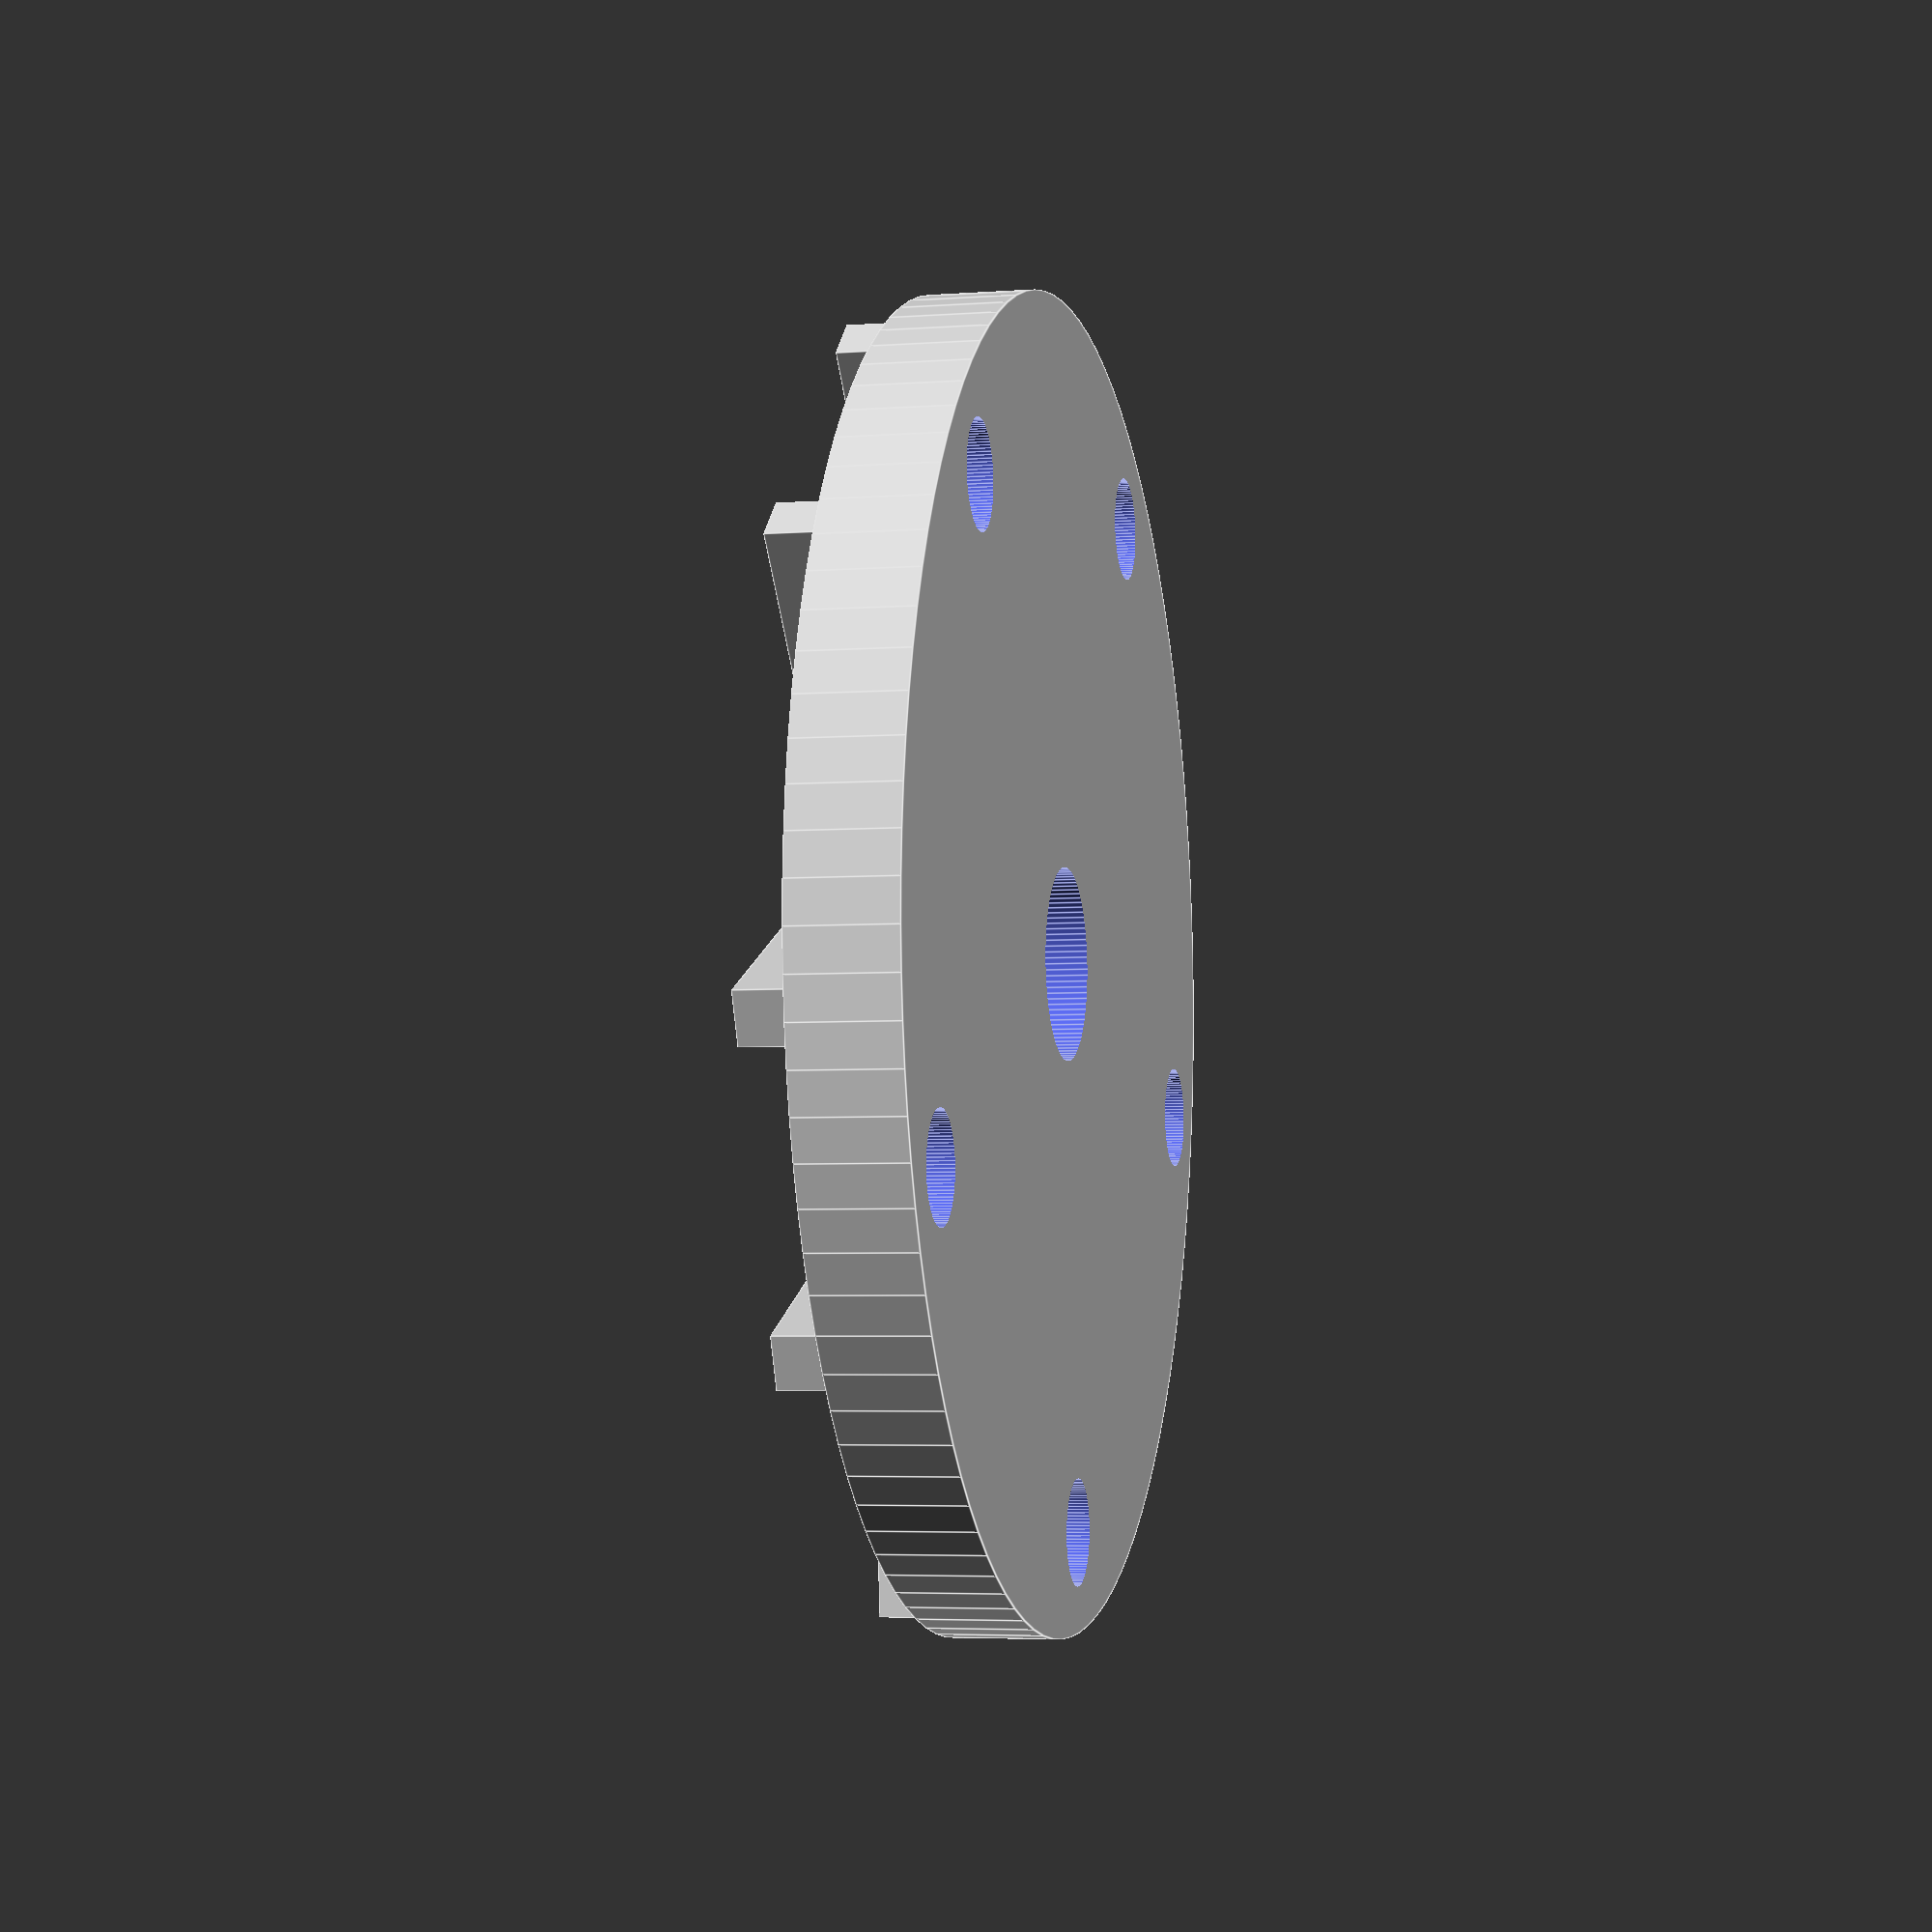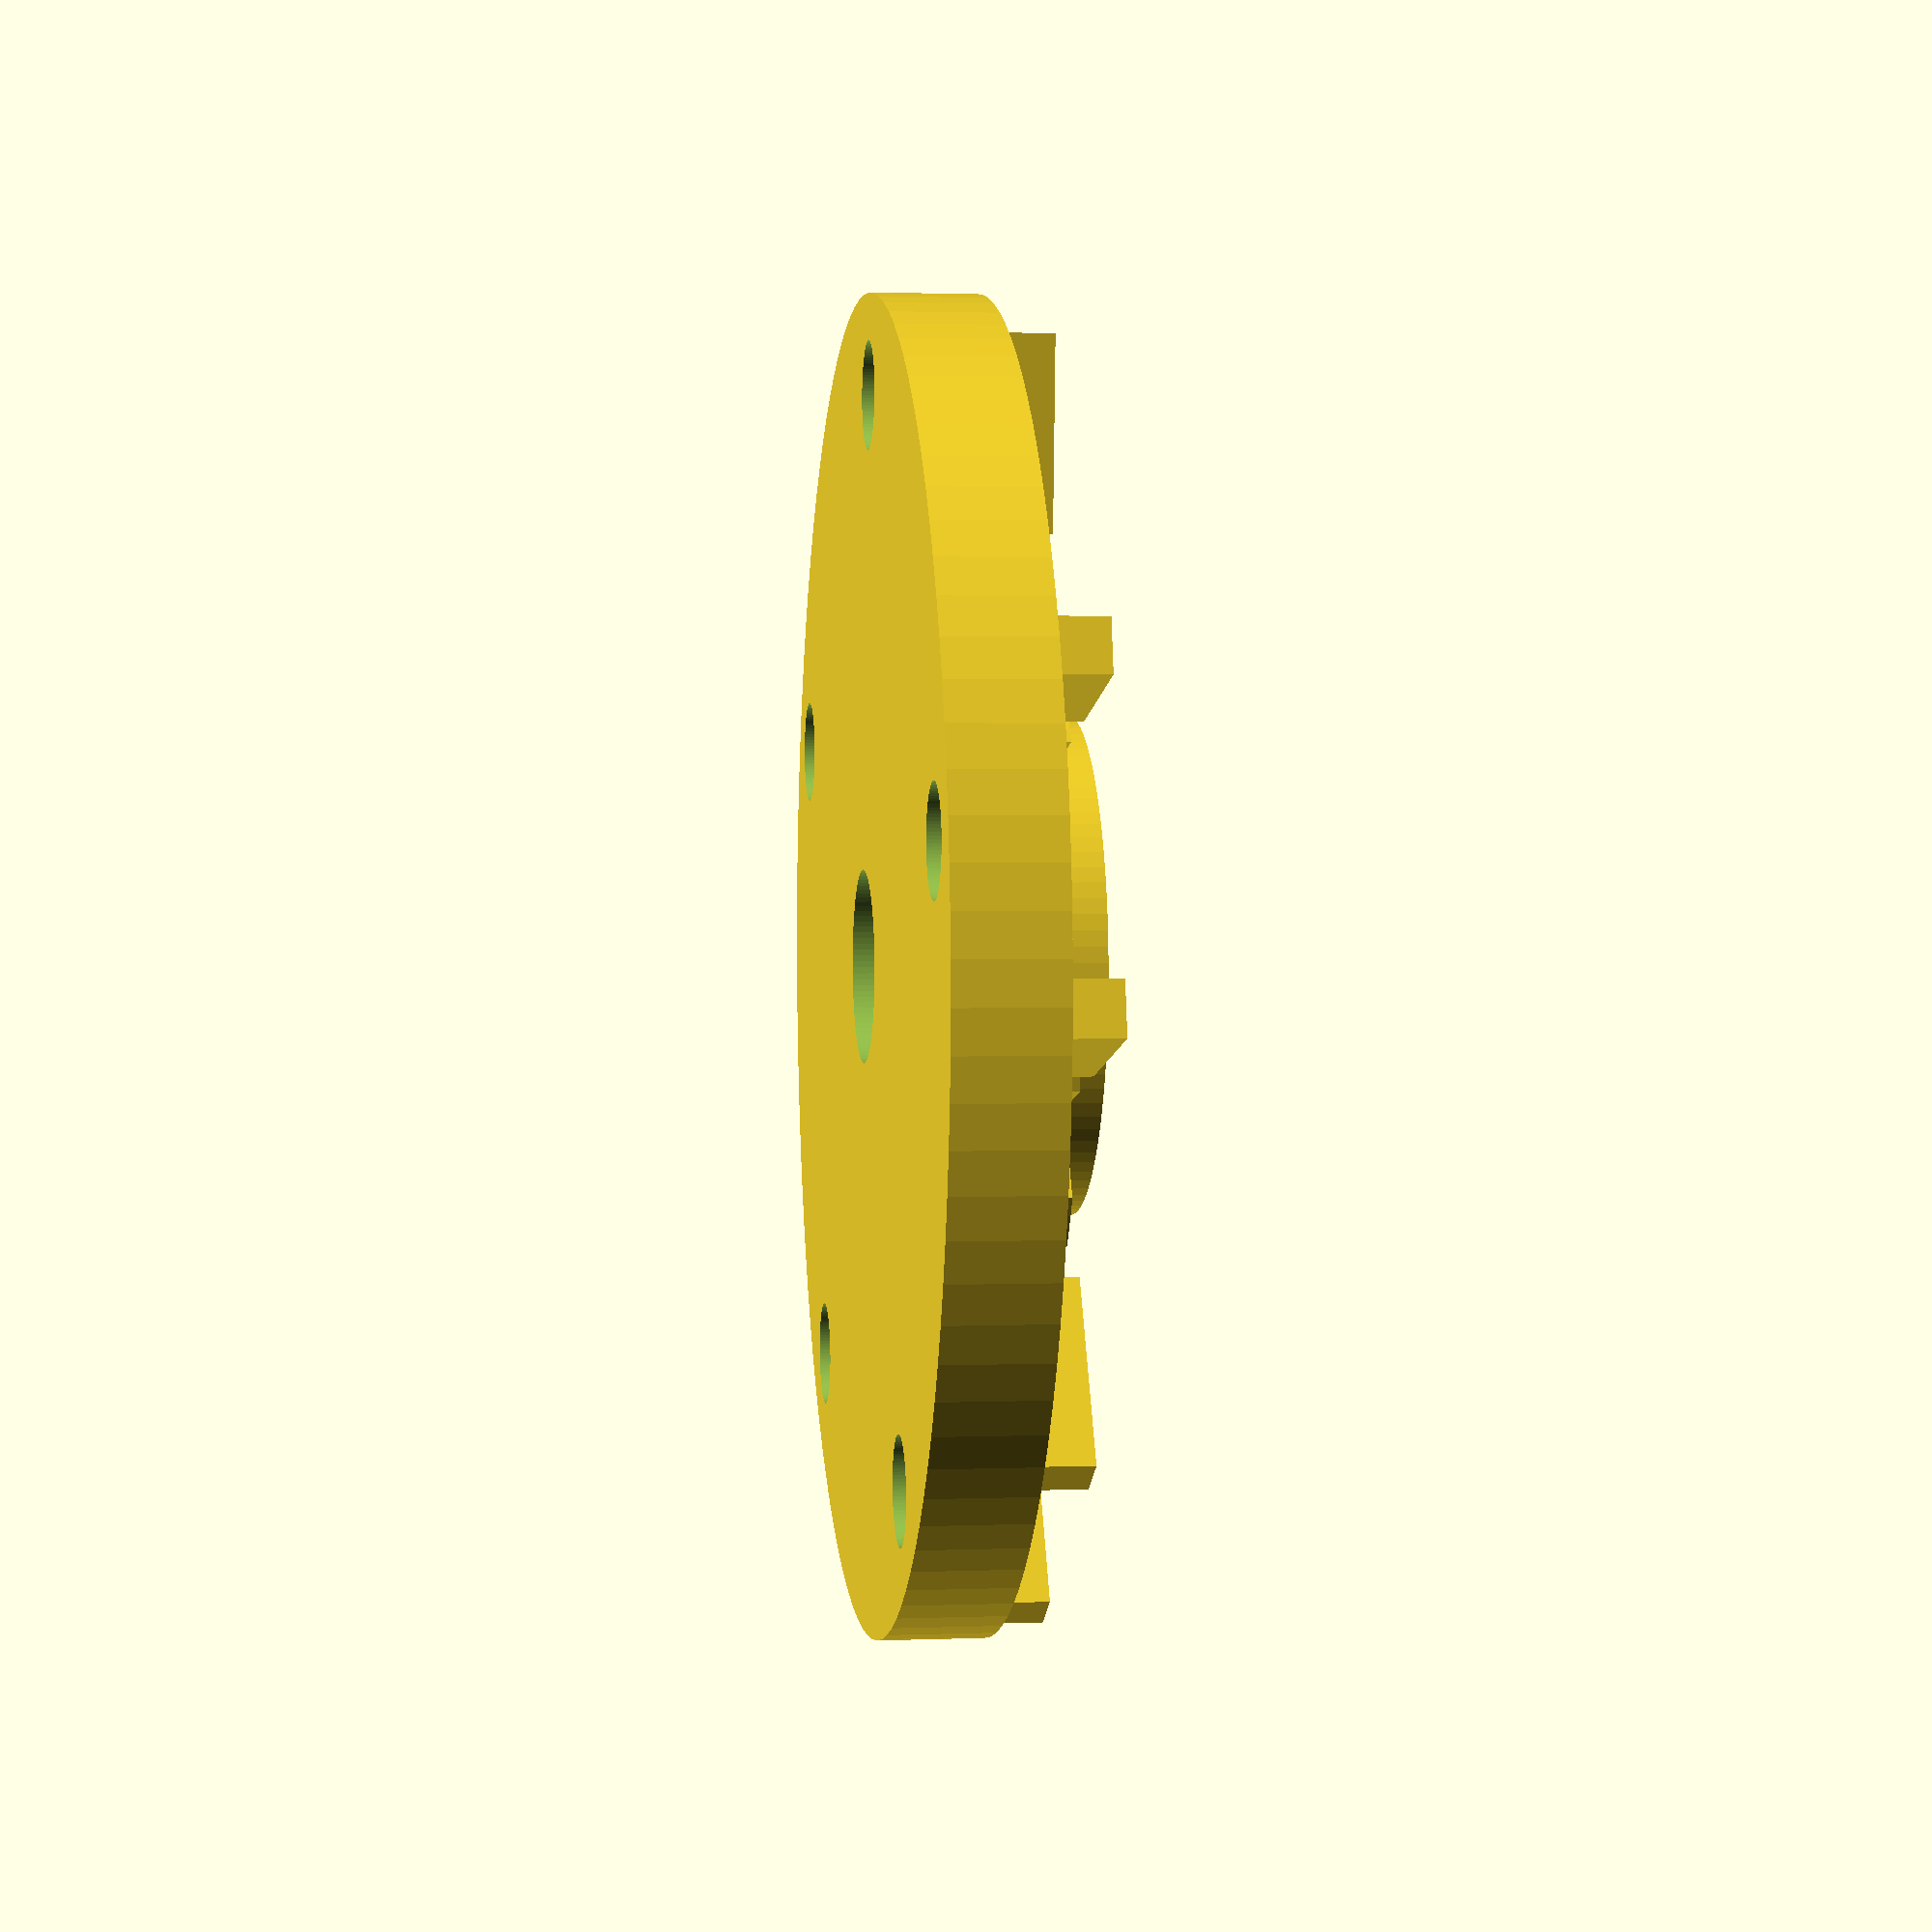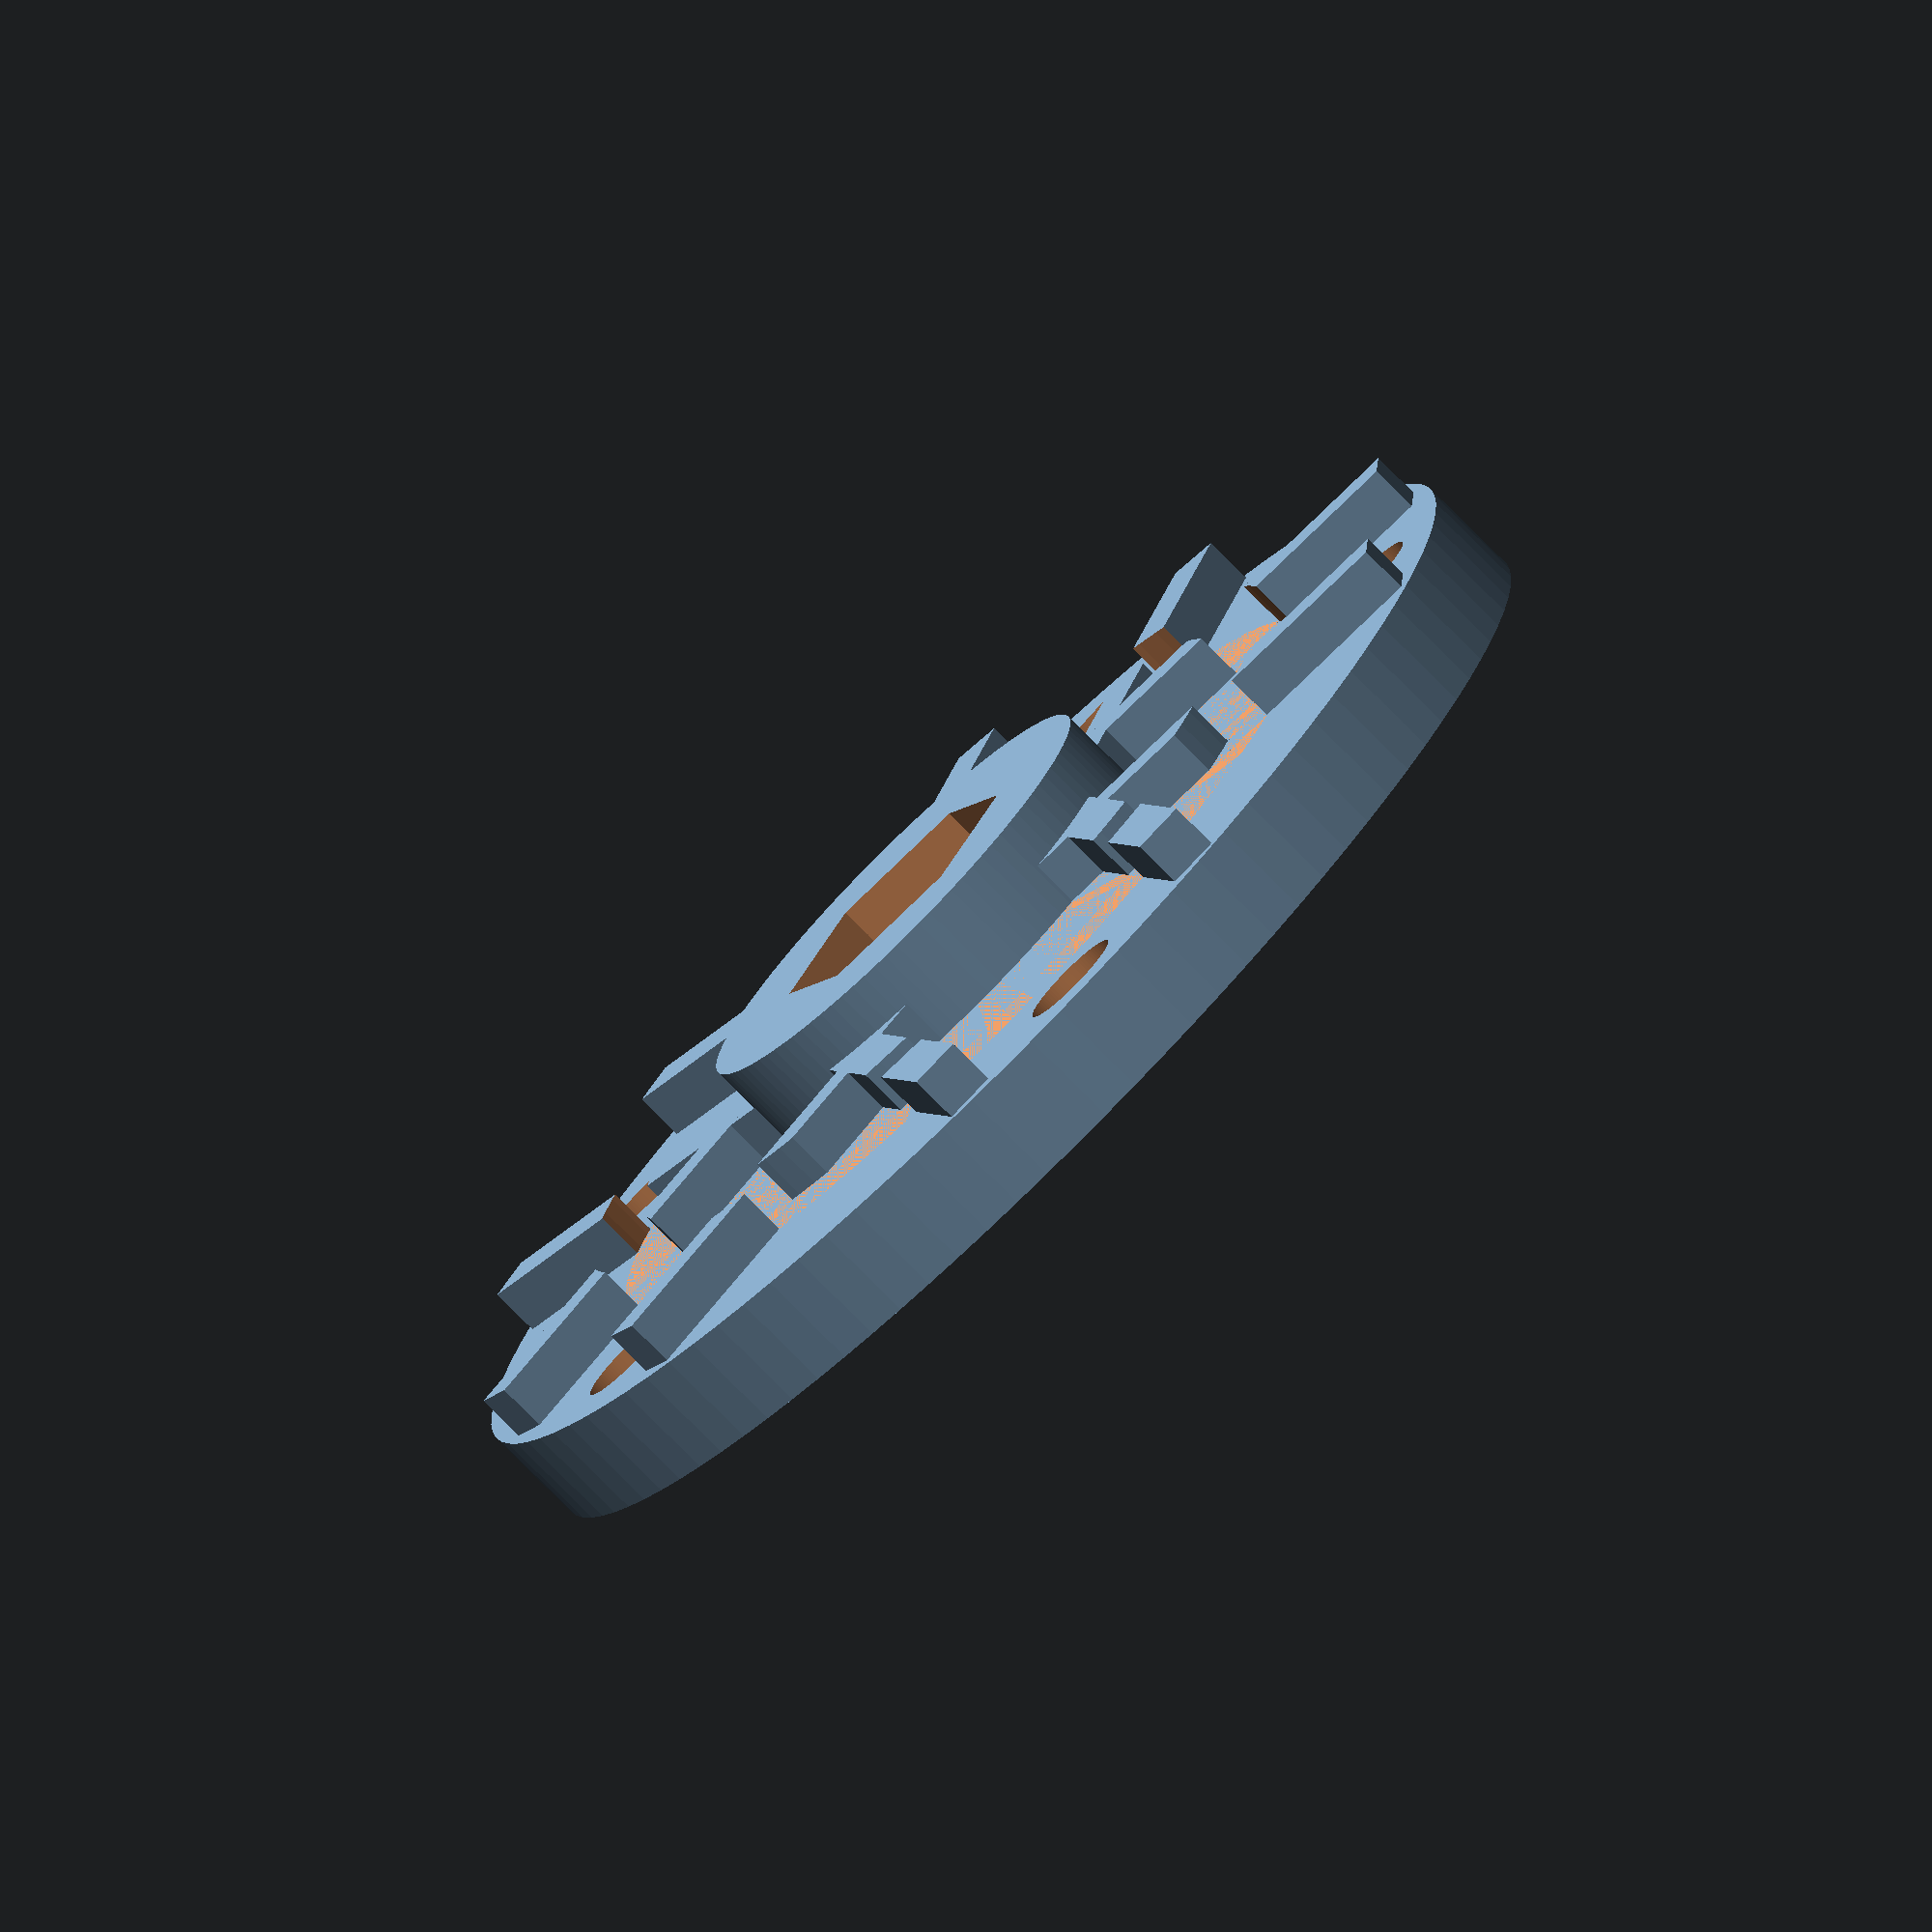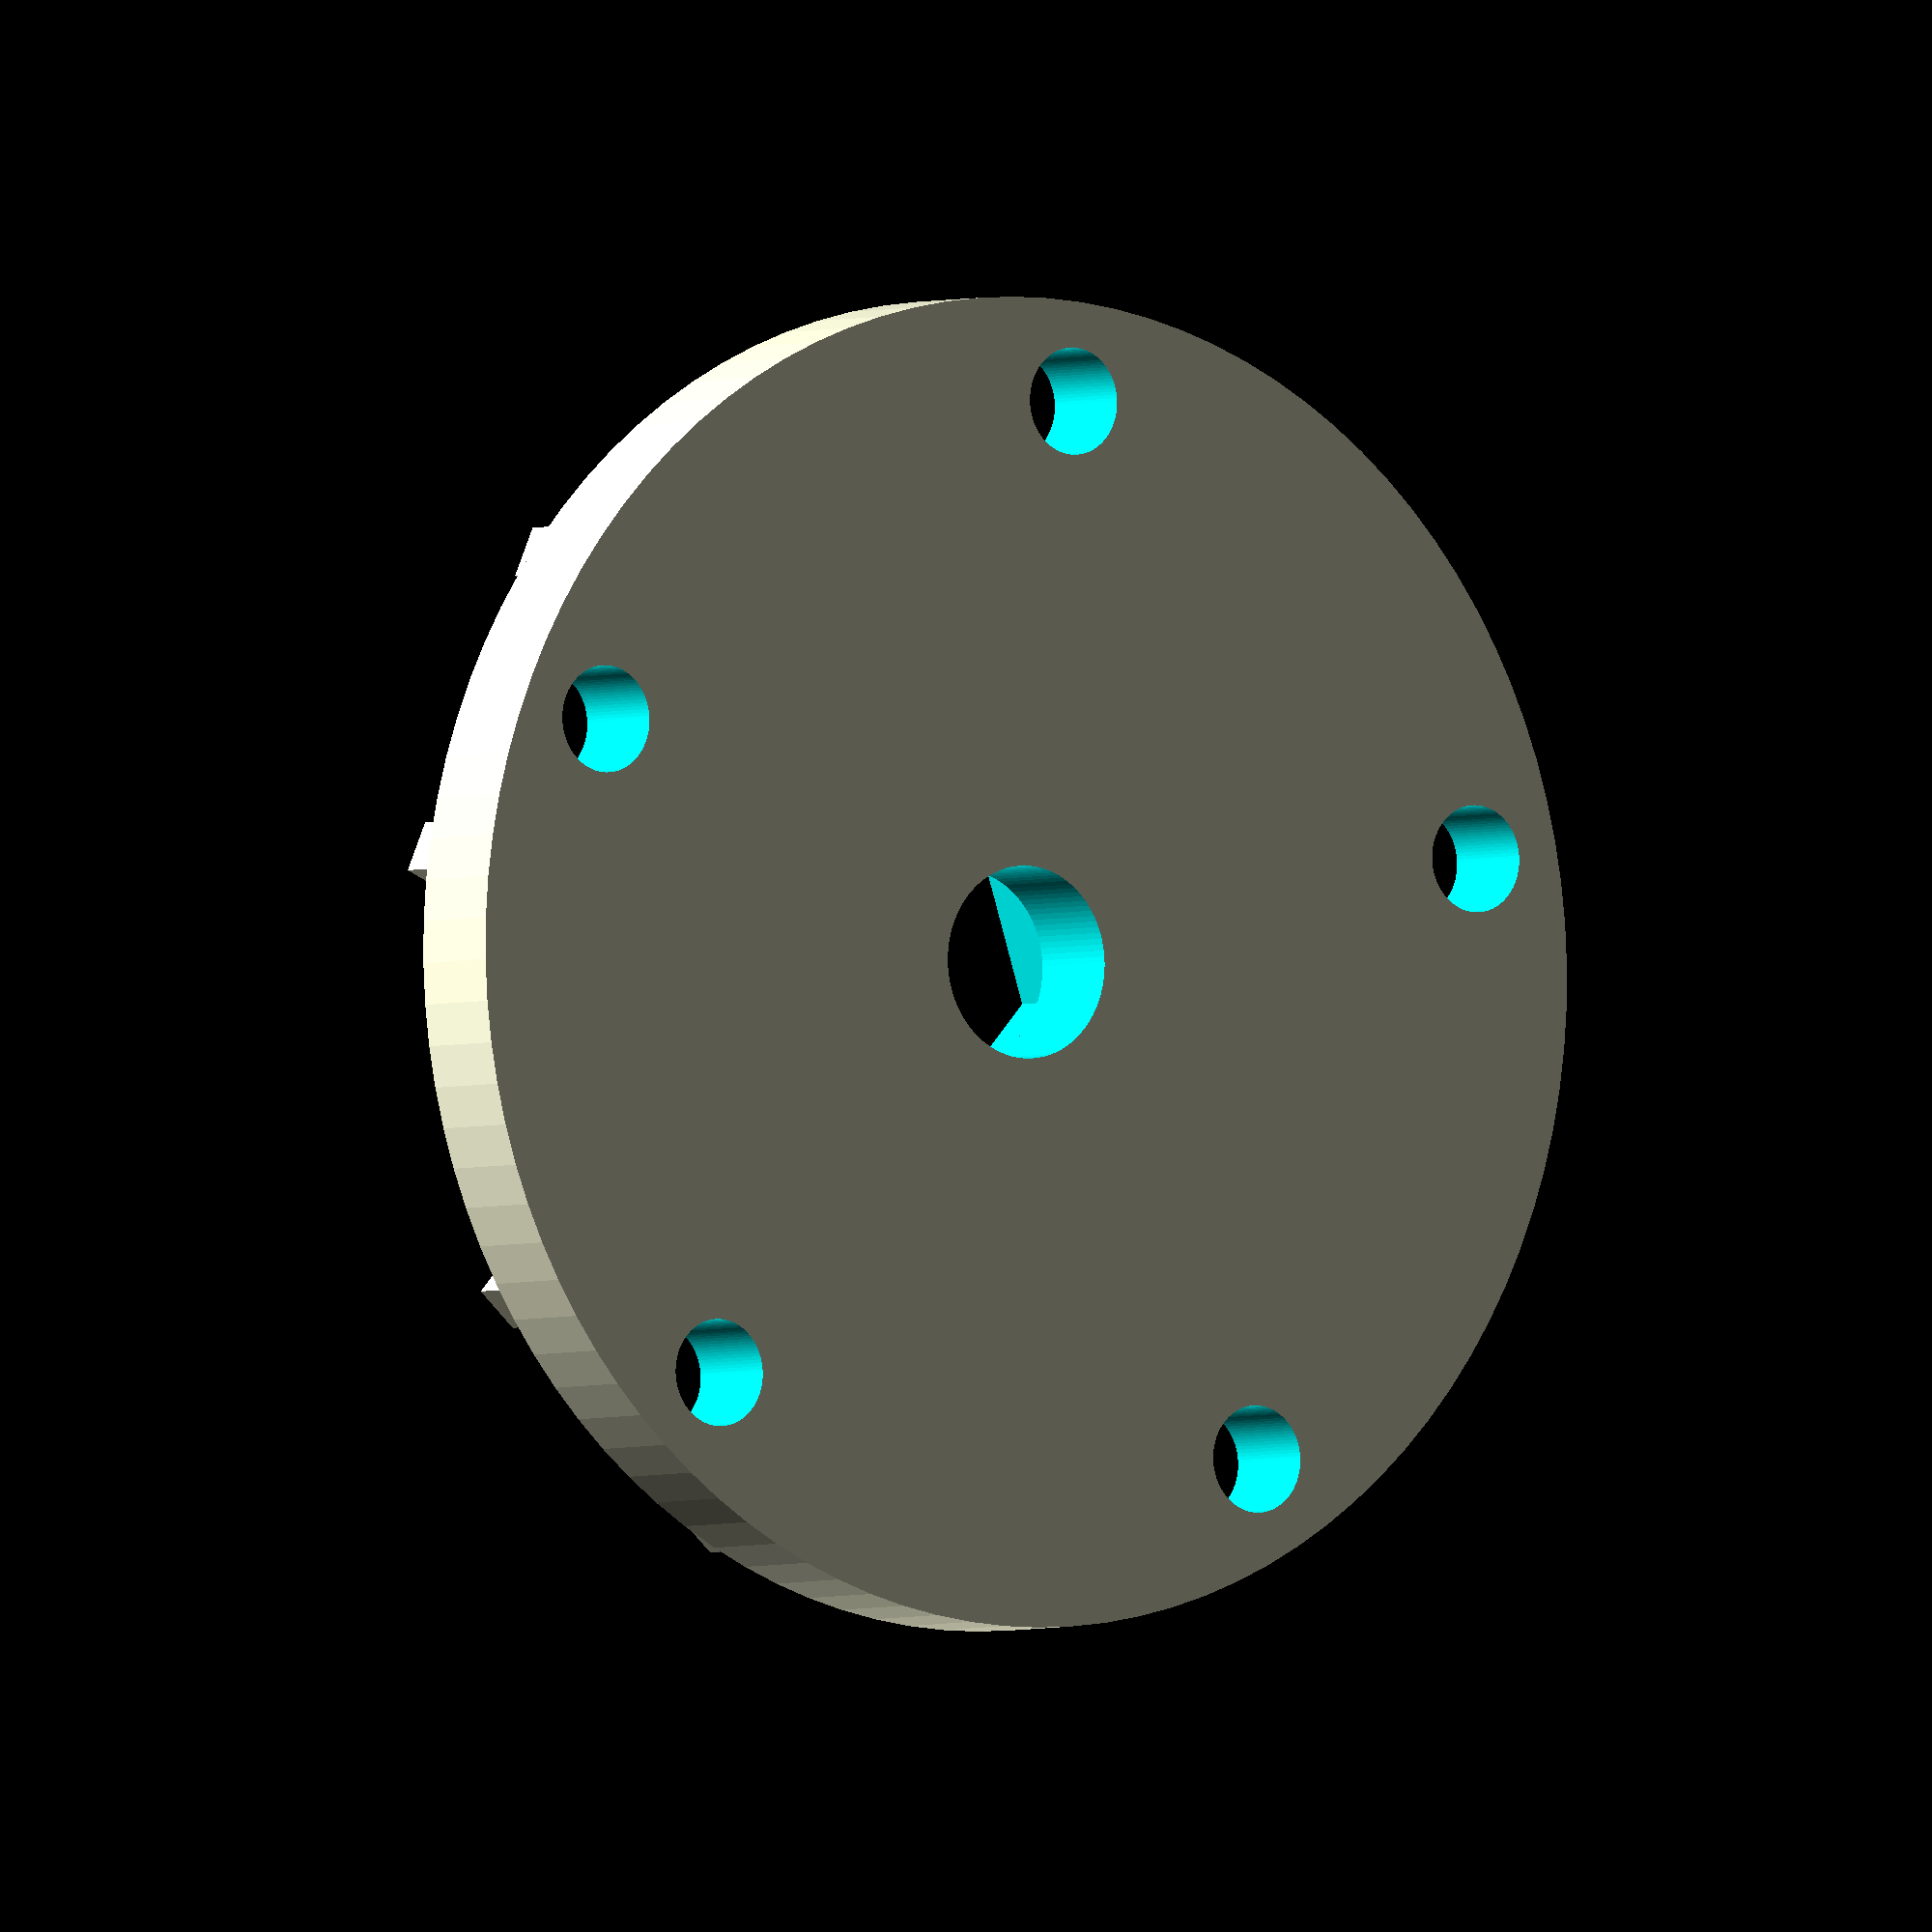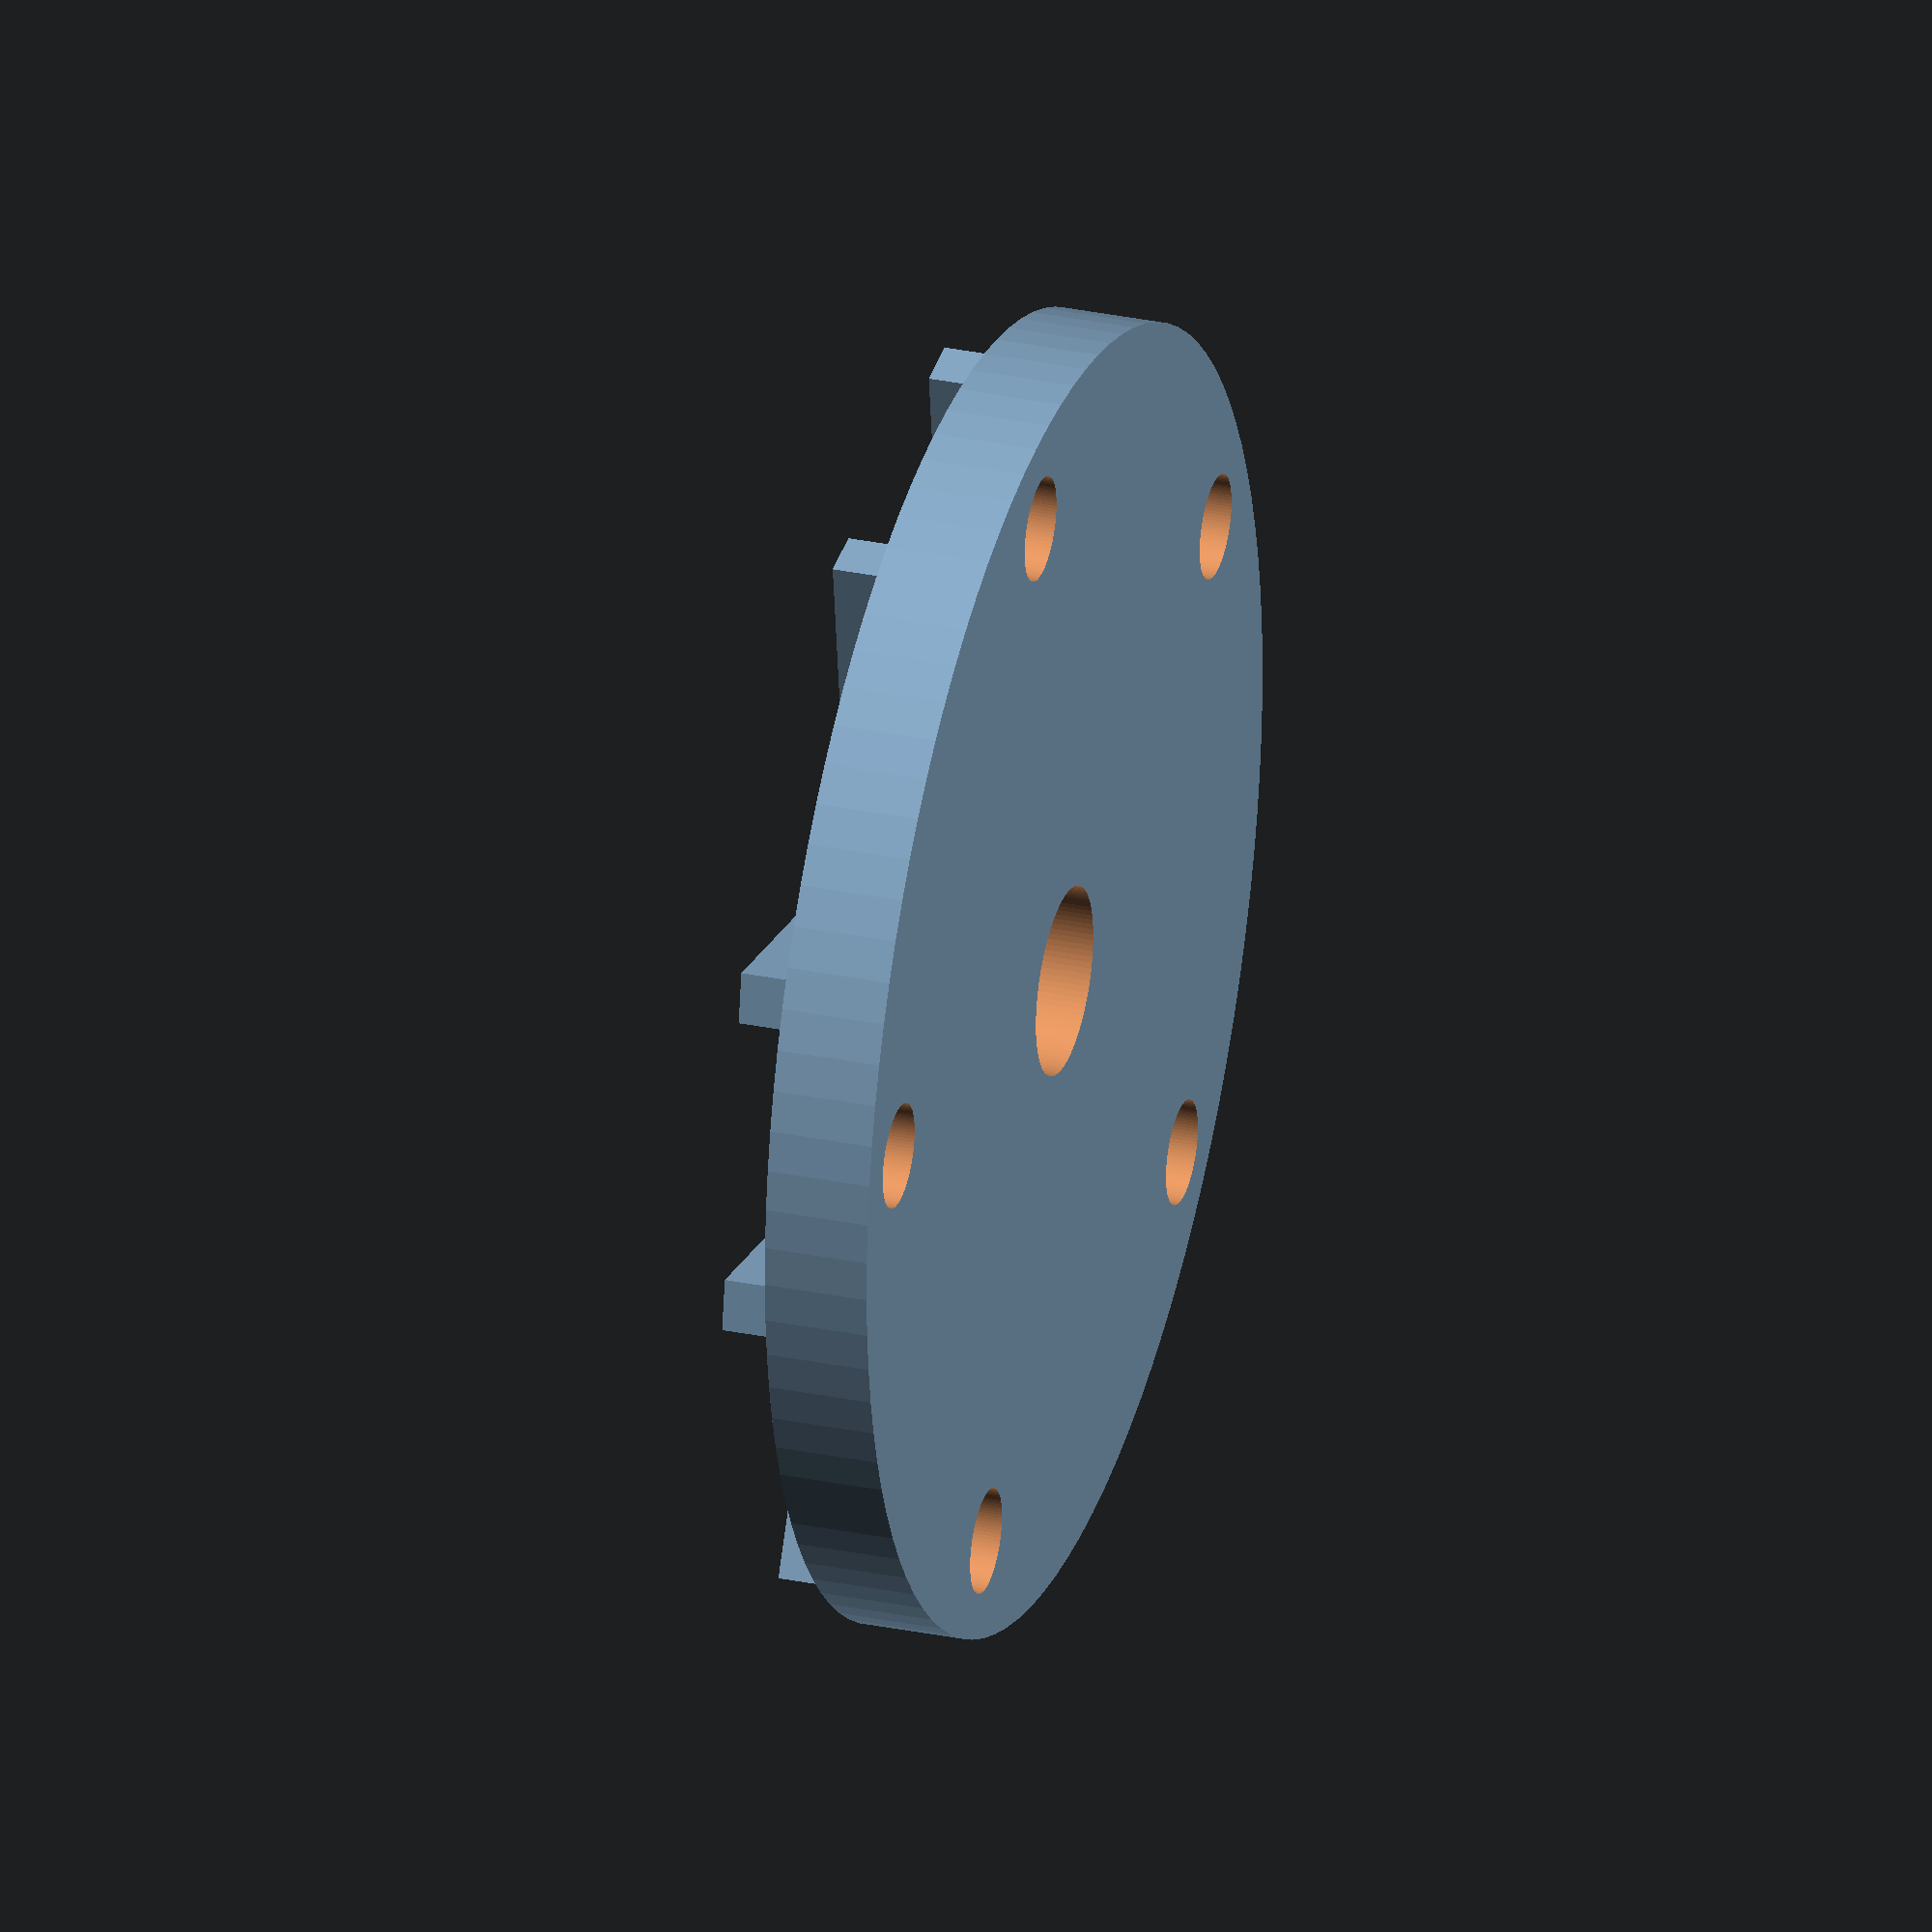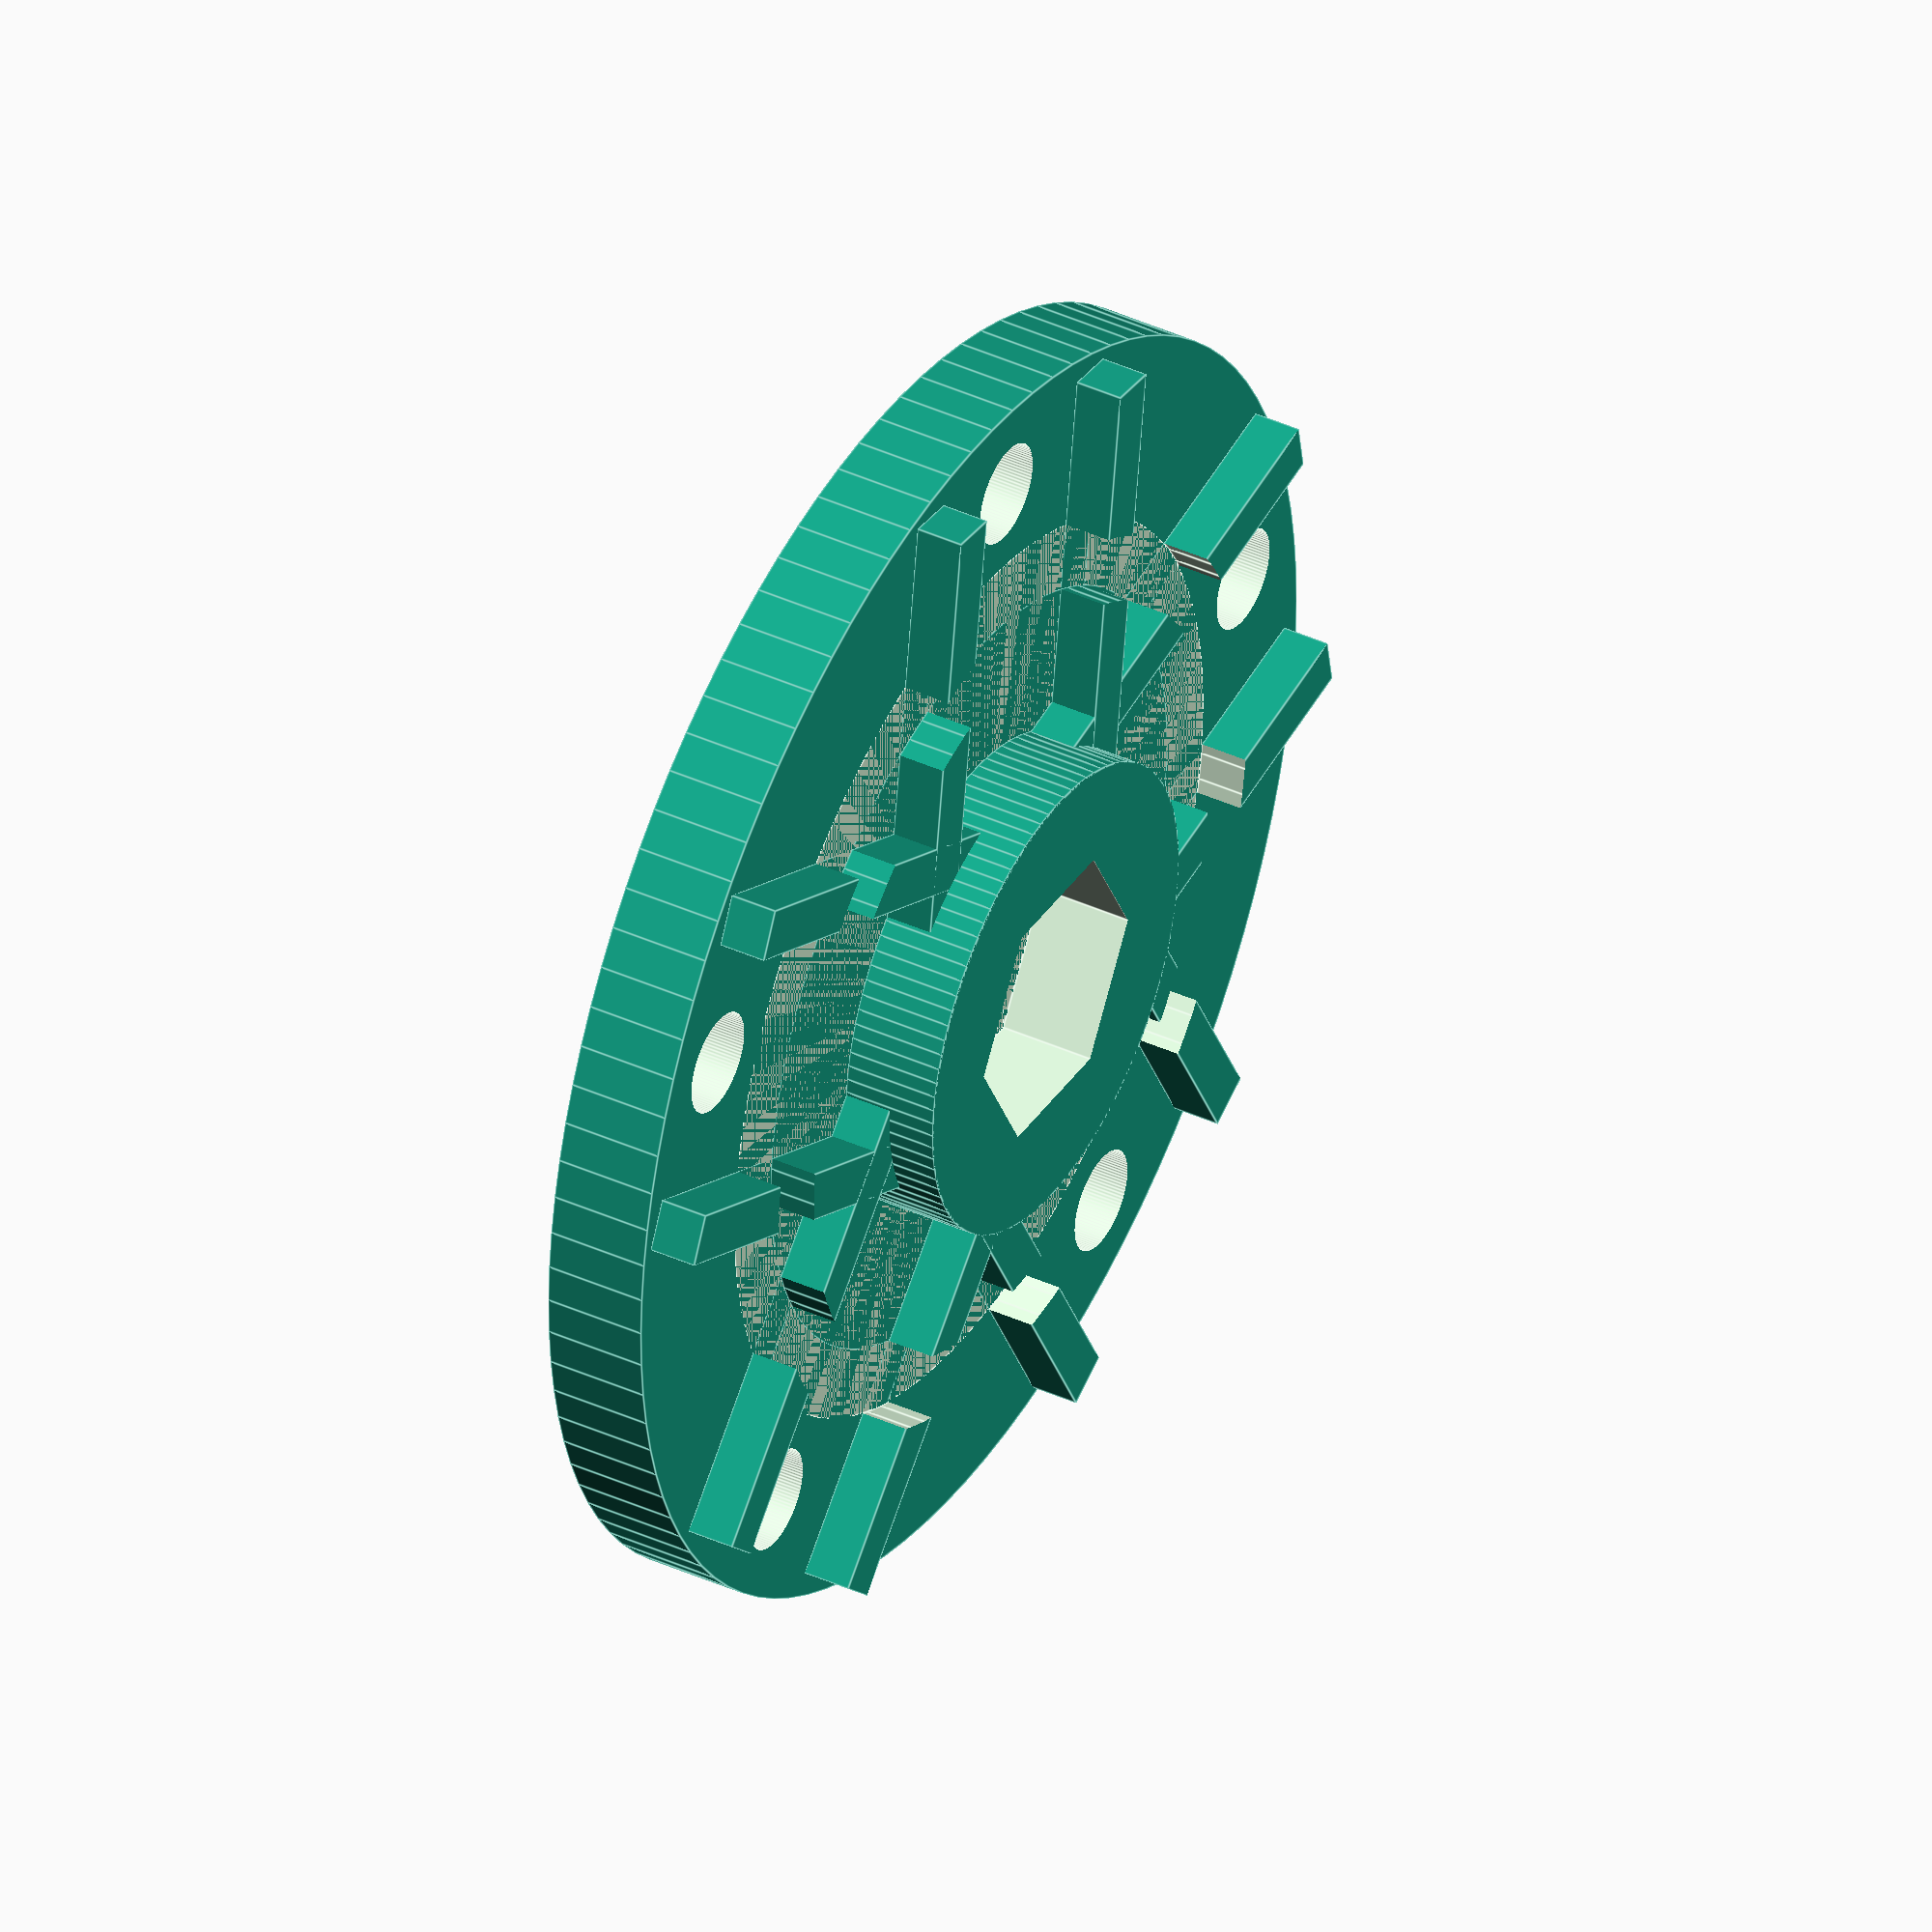
<openscad>
$fn = 100;
// all units in mm
H = 130;            // total height of press cylinder
bthickness = 8;     // thickness of base
based = 100;        // diameter of base piece
wall = 4;           // thickness of cylinder wall
boltd = 6.35;       // diameter of threaded rod being used for exo
screenh = 50;       // height of screened part
screenw = 2;        // screen gap size
numscreen = 50;     // even number of screen holes
ribw = 4;           // width of rib
numbolt = 5;        // number of bolts
screwd = 12.5;      // diameter of drive screw used
nutthickness = 7.5; // thickness of rim around nut
wtotal = 1.5 * 25.4 * 0.5;
wface = 11.;
hnut = 7.6;

D = based - 2 * boltd * 2.3622; // outter diameter of press
h = H - bthickness;             // height of inner cylinder
d = D - 2 * wall;               // inner diameter of press
dp = d - 2;                     // outter diameter of press plunger
boltholed = 1.1111 * boltd + 1;
screenangle = 360 / (numscreen / 2);
boltangle = 360 / numbolt;
numboltribs = numbolt;
numnonboltribs = 0;
anglenonboltribs = boltangle;

module cylinders()
{
    difference()
    {
        union()
        {
            cylinder(bthickness, d = based);
            translate([ 0, 0, bthickness ]) cylinder(nutthickness, d = screwd * 3);
        }
        cylinder(50, d = 14.5, center = true);
    }
}

module boltholes()
{
    for (i = [1:numbolt])
    {
        rotate([ 0, 0, boltangle * i ]) translate([ 0, D / 2 + 0.5 * (based - D) / 2, -2 ])
            cylinder(2 * bthickness, d = boltholed);
    }
}

module supports()
{
    for (i = [1:numboltribs])
    {
        rotate([ 0, 0, boltangle * i ]) union()
        {
            translate([ boltholed + ribw + 0.2, -3 + based / 4, bthickness + nutthickness / 4 ])
                cube([ ribw, (based) / 2, nutthickness / 2 ], center = true);

            translate([ -boltholed - ribw - 0.2, -3 + based / 4, bthickness + nutthickness / 4 ])
                cube([ ribw, (based) / 2, nutthickness / 2 ], center = true);
        }
    }
}

module rings()
{
    difference()
    {
        translate([ 0, 0, bthickness ]) cylinder(nutthickness, d = D + 1.5);

        translate([ 0, 0, bthickness ]) cylinder(nutthickness, d = d - 1.5);
    }
}

module nut()
{

    translate([ 0, 0, +bthickness + hnut / 2 ]) union()
    {
        rotate([ 0, 0, 0 ]) translate([ 0, 0, 0 ]) cube([ wtotal, wface, hnut ], center = true);

        rotate([ 0, 0, 60 ]) cube([ wtotal, wface, hnut ], center = true);

        rotate([ 0, 0, -60 ]) cube([ wtotal, wface, hnut ], center = true);
    }
}

difference()
{
    union()
    {
        difference()
        {
            cylinders();
            boltholes();
        }

        difference()
        {
            supports();
            rings();
        }
    }

    nut();
}
</openscad>
<views>
elev=184.4 azim=4.9 roll=76.4 proj=p view=edges
elev=177.9 azim=175.4 roll=277.7 proj=p view=solid
elev=77.5 azim=92.6 roll=44.8 proj=o view=solid
elev=182.7 azim=318.1 roll=35.7 proj=o view=wireframe
elev=330.9 azim=80.2 roll=107.3 proj=o view=solid
elev=320.2 azim=151.7 roll=299.5 proj=o view=edges
</views>
